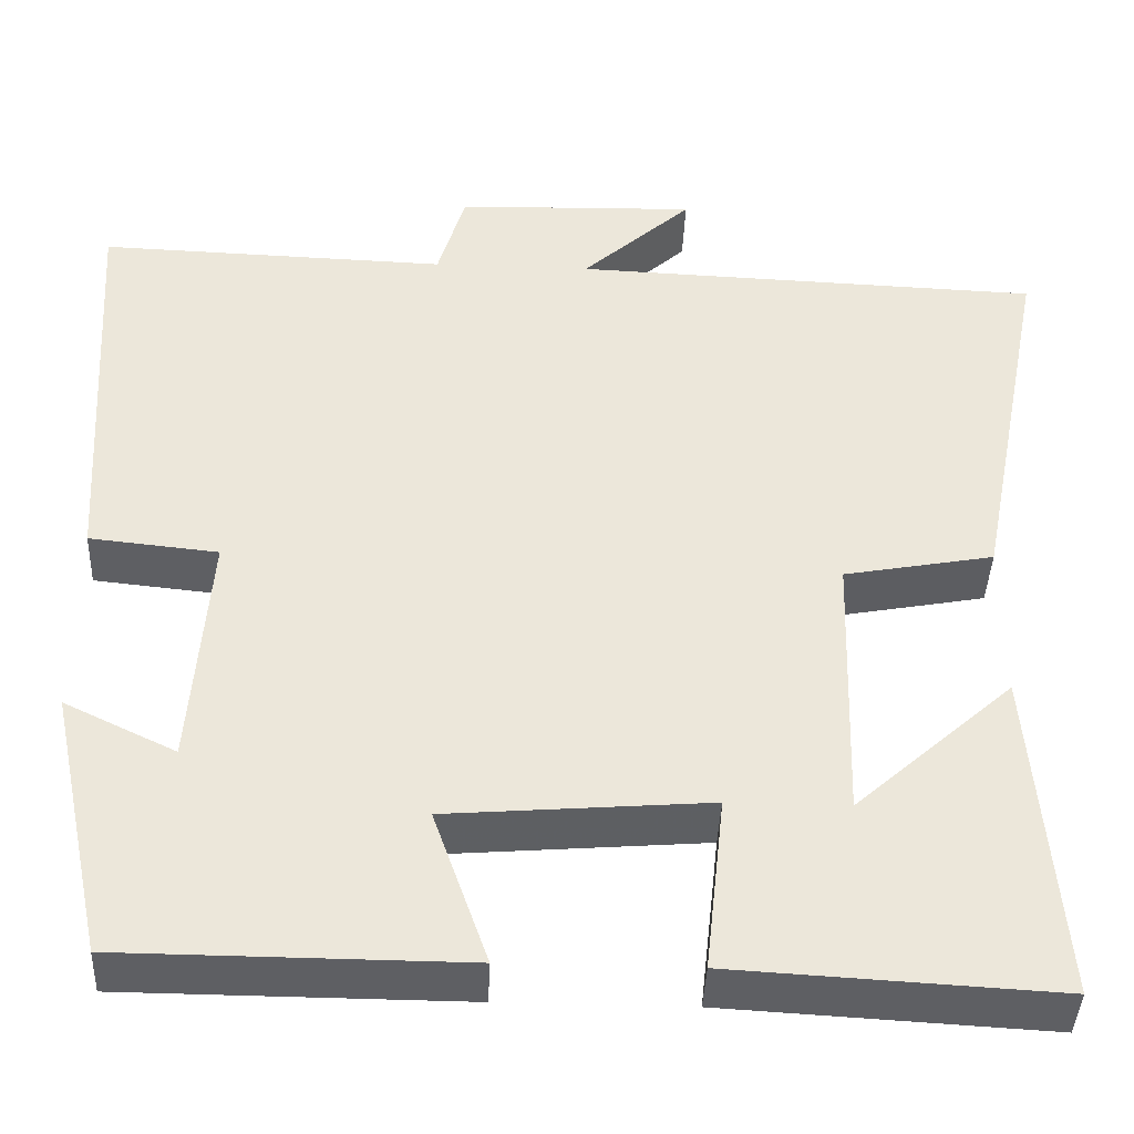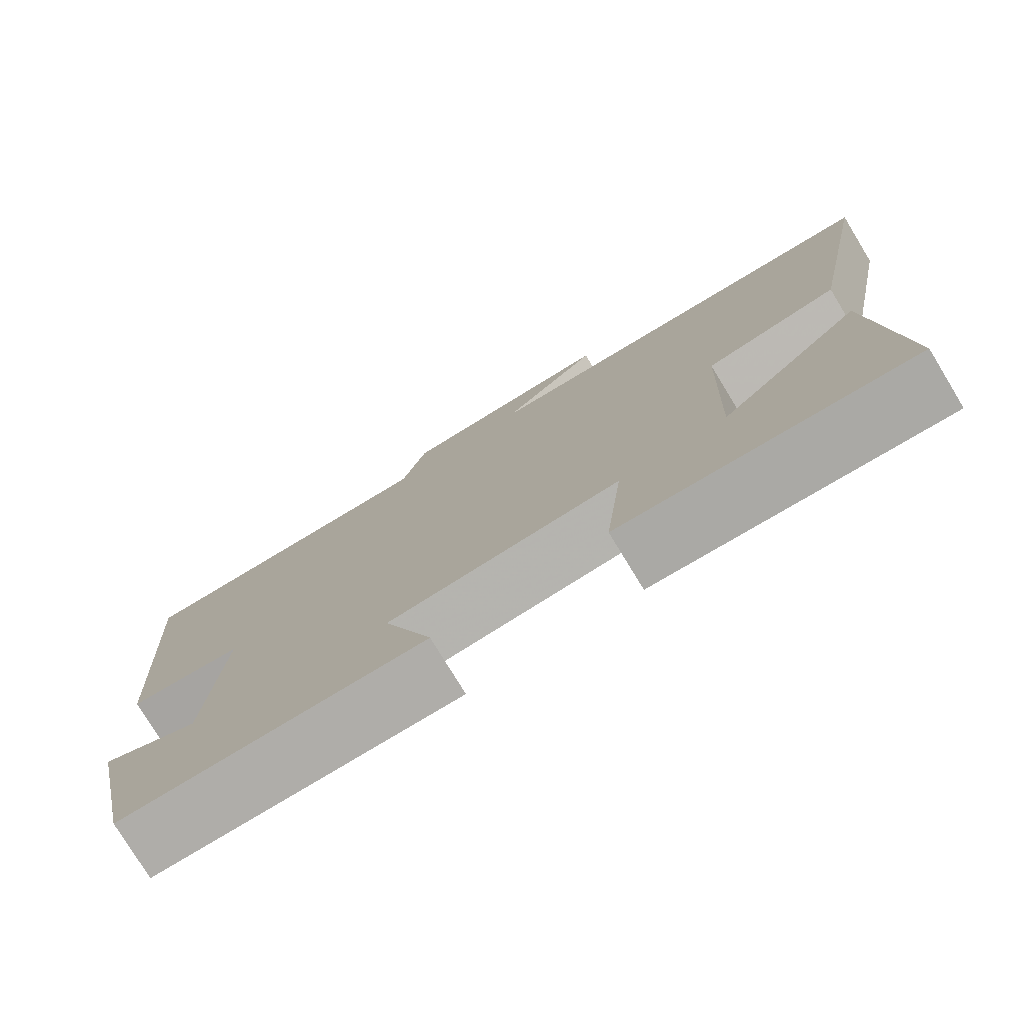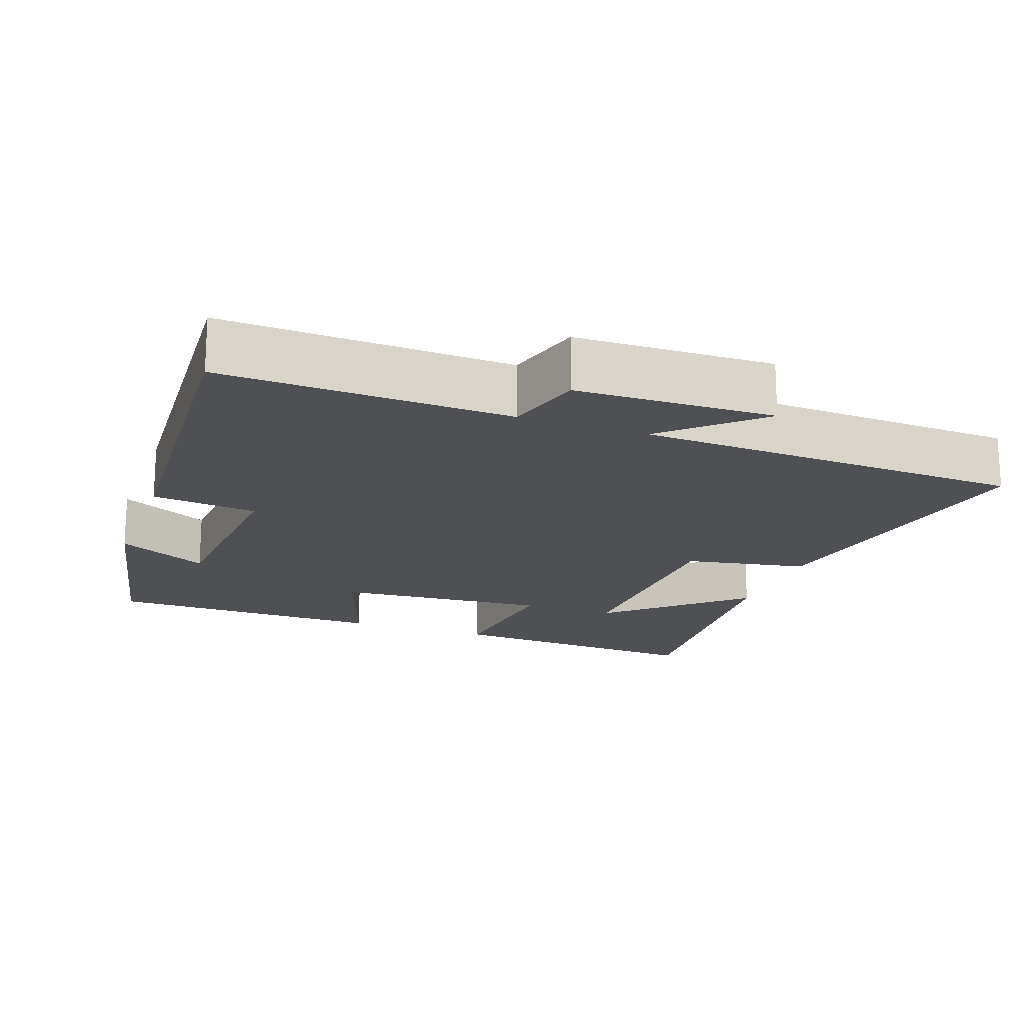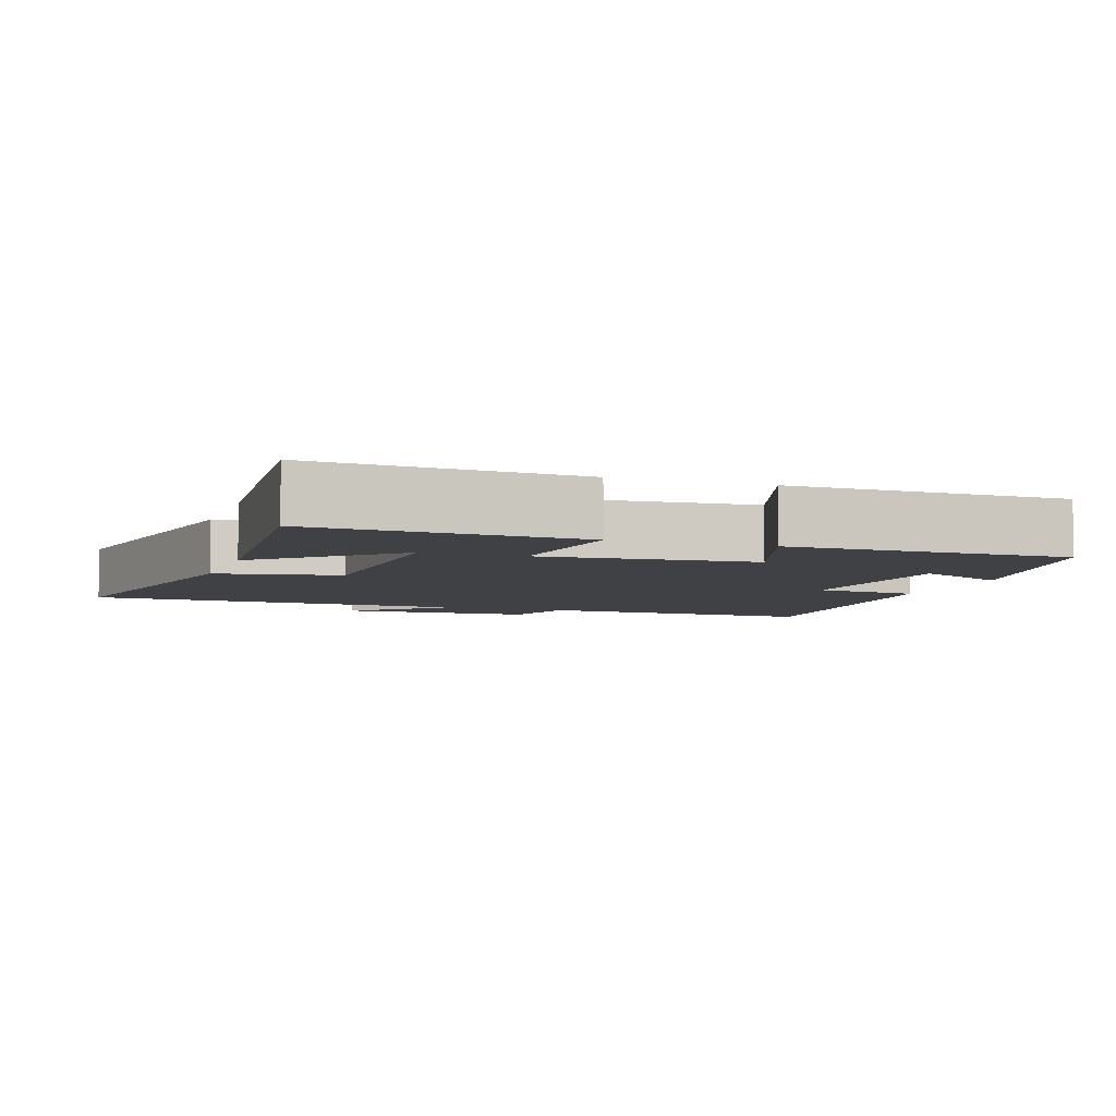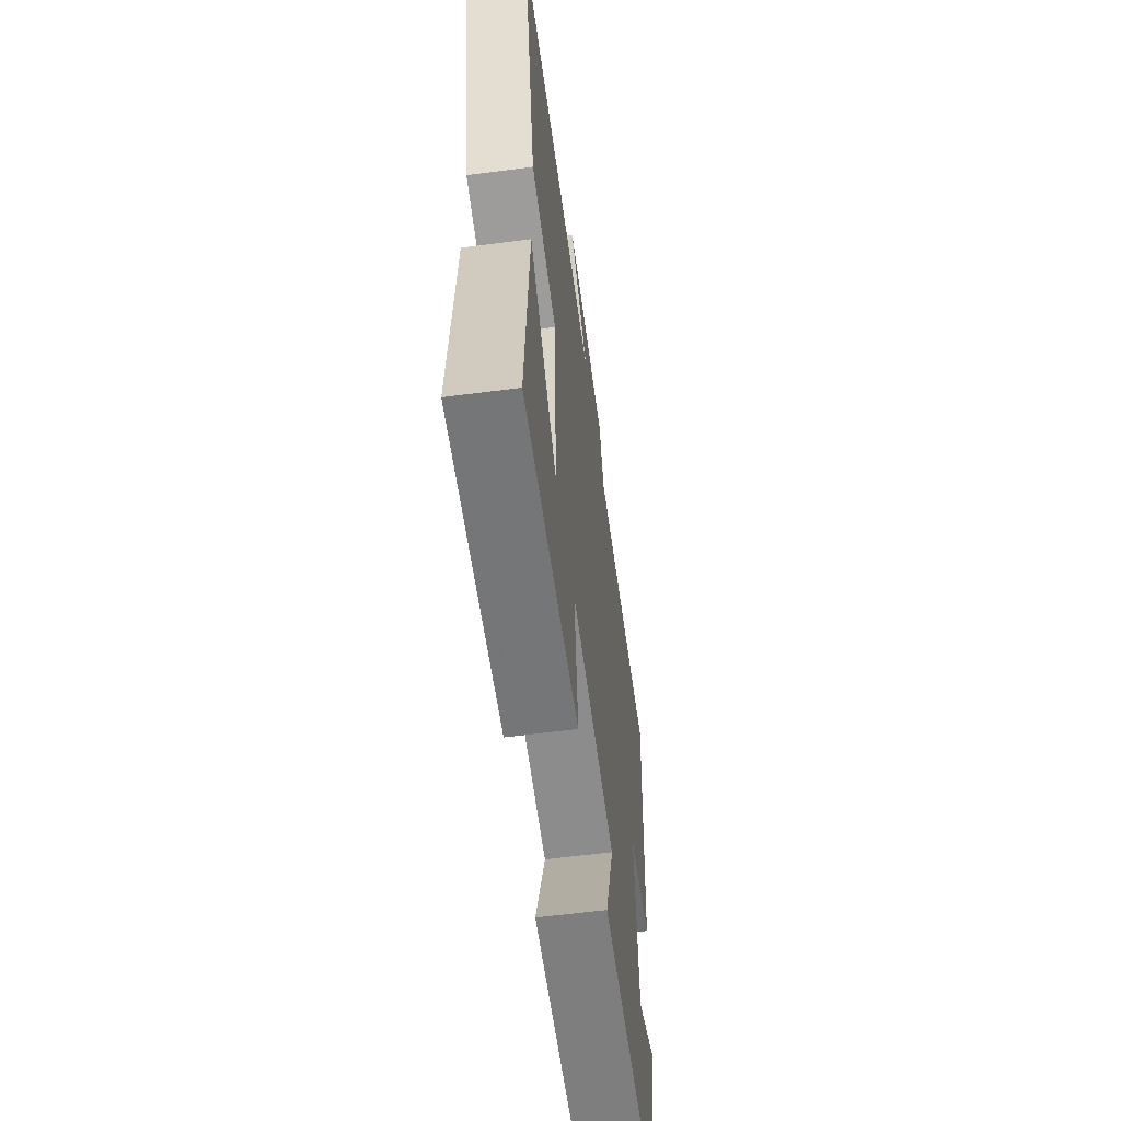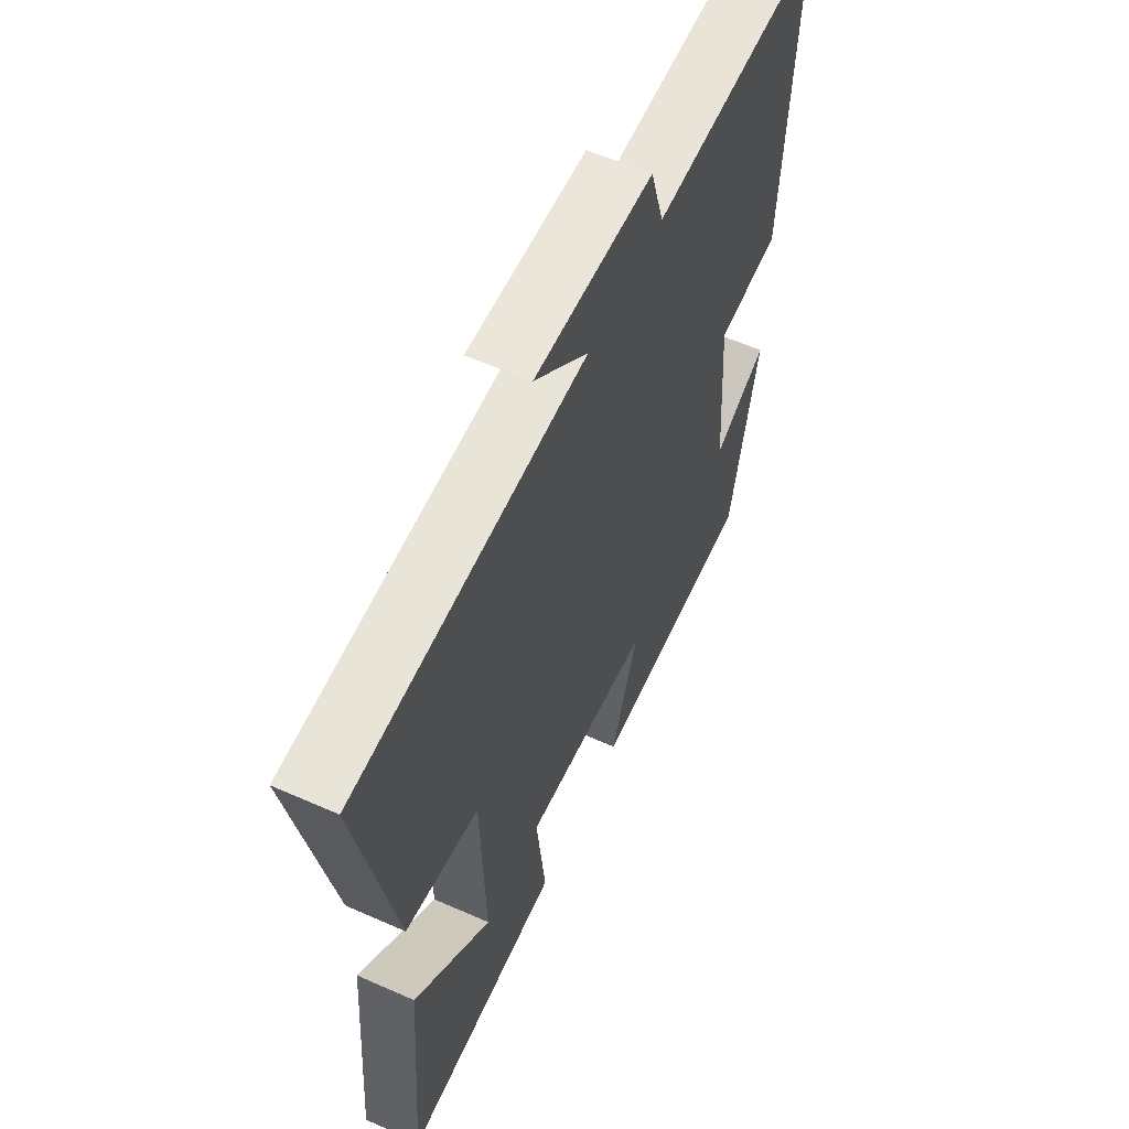
<metadata>
{"format":"obj","ext":"obj","renderer":"f3d","projection":"perspective","resolution":1024,"background":"white","views":[{"elev":-41.5,"azim":-2.4,"up":"+Z"},{"elev":-77.5,"azim":31.3,"up":"+Z"},{"elev":-18.5,"azim":-20.0,"up":"+Y"},{"elev":-5.6,"azim":161.0,"up":"+Y"},{"elev":-59.7,"azim":97.7,"up":"+Z"},{"elev":58.8,"azim":114.5,"up":"+Z"}]}
</metadata>
<code>
v -0.435 0.07 -0.498
v -0.5 0.07 -0.191
v -0.374 0.07 -0.252
v -0.354 0.07 0.024
v -0.5 0.07 0.039
v -0.529 0.07 0.513
v -0.131 0.07 0.5
v -0.1 0.07 0.607
v 0.174 0.07 0.615
v 0.049 0.07 0.5
v 0.584 0.07 0.48
v 0.5 0.07 0.049
v 0.33 0.07 0.017
v 0.32 0.07 -0.299
v 0.5 0.07 -0.137
v 0.53 0.07 -0.52
v 0.163 0.07 -0.5
v 0.185 0.07 -0.299
v -0.111 0.07 -0.323
v -0.049 0.07 -0.5
v -0.435 0 -0.498
v -0.5 0 -0.191
v -0.374 0 -0.252
v -0.354 0 0.024
v -0.5 0 0.039
v -0.529 0 0.513
v -0.131 0 0.5
v -0.1 0 0.607
v 0.174 0 0.615
v 0.049 0 0.5
v 0.584 0 0.48
v 0.5 0 0.049
v 0.33 0 0.017
v 0.32 0 -0.299
v 0.5 0 -0.137
v 0.53 0 -0.52
v 0.163 0 -0.5
v 0.185 0 -0.299
v -0.111 0 -0.323
v -0.049 0 -0.5
f 19 20 1
f 16 17 18
f 14 15 16
f 14 16 18
f 13 14 18
f 10 11 12 13
f 10 13 18 19
f 7 8 9 10
f 4 5 6 7
f 7 10 19
f 4 7 19
f 3 4 19
f 1 2 3
f 1 3 19
f 21 40 39
f 38 37 36
f 36 35 34
f 38 36 34
f 38 34 33
f 33 32 31 30
f 39 38 33 30
f 30 29 28 27
f 27 26 25 24
f 39 30 27
f 39 27 24
f 39 24 23
f 23 22 21
f 39 23 21
f 1 21 22 2
f 2 22 23 3
f 3 23 24 4
f 4 24 25 5
f 5 25 26 6
f 6 26 27 7
f 7 27 28 8
f 8 28 29 9
f 9 29 30 10
f 10 30 31 11
f 11 31 32 12
f 12 32 33 13
f 13 33 34 14
f 14 34 35 15
f 15 35 36 16
f 16 36 37 17
f 17 37 38 18
f 18 38 39 19
f 19 39 40 20
f 20 40 21 1

</code>
